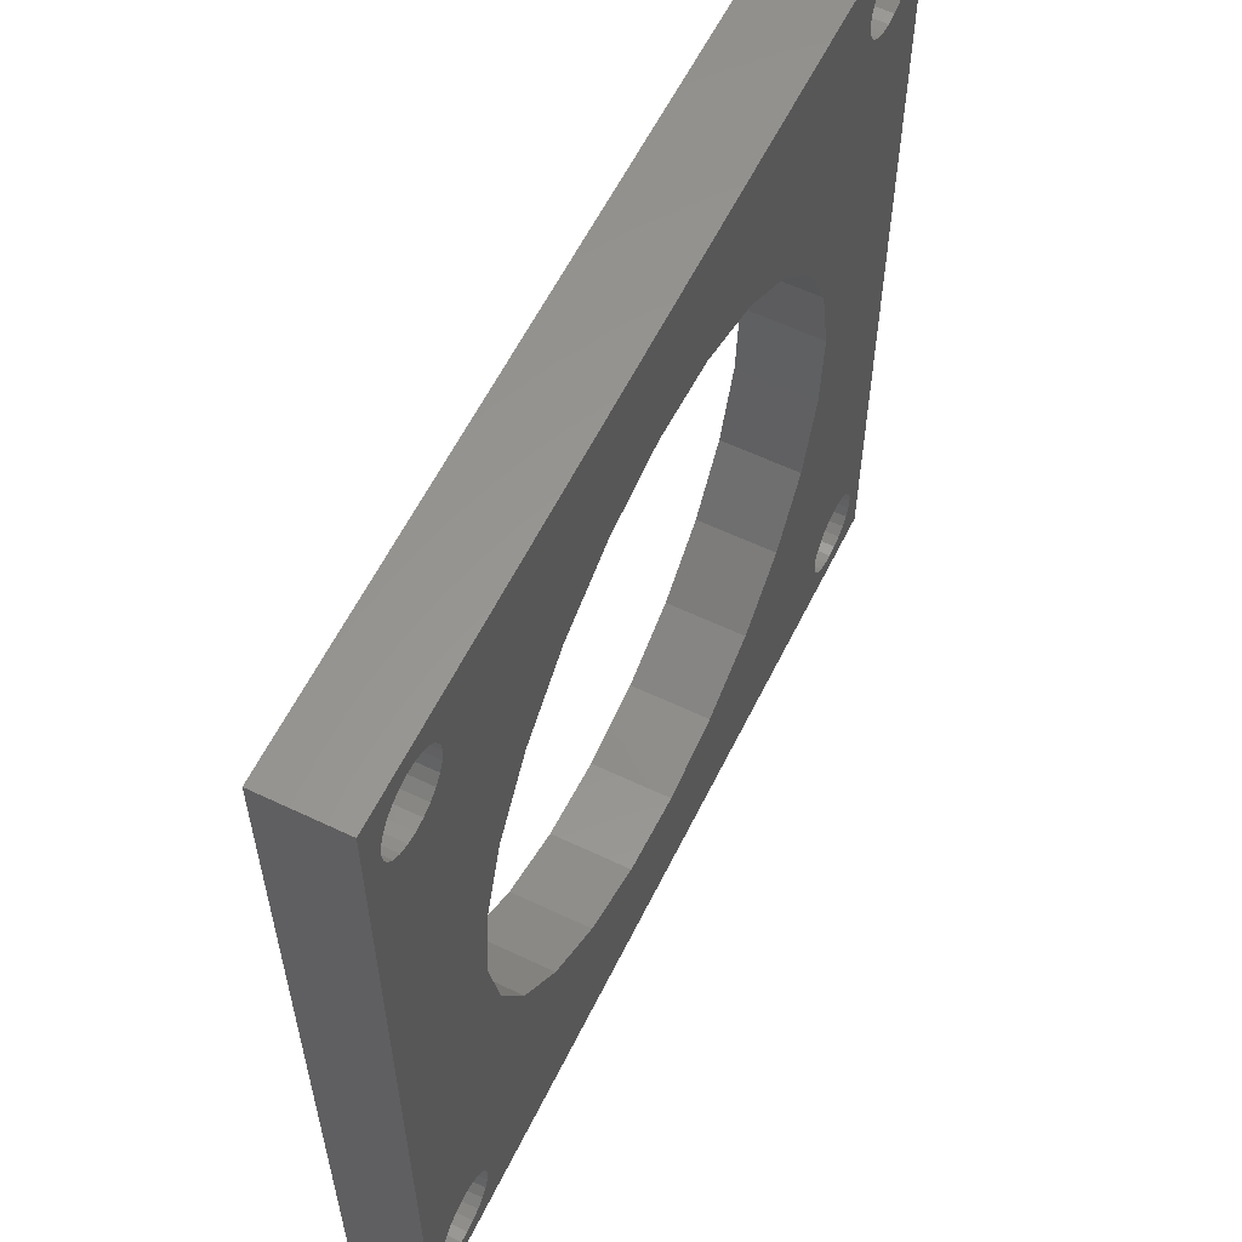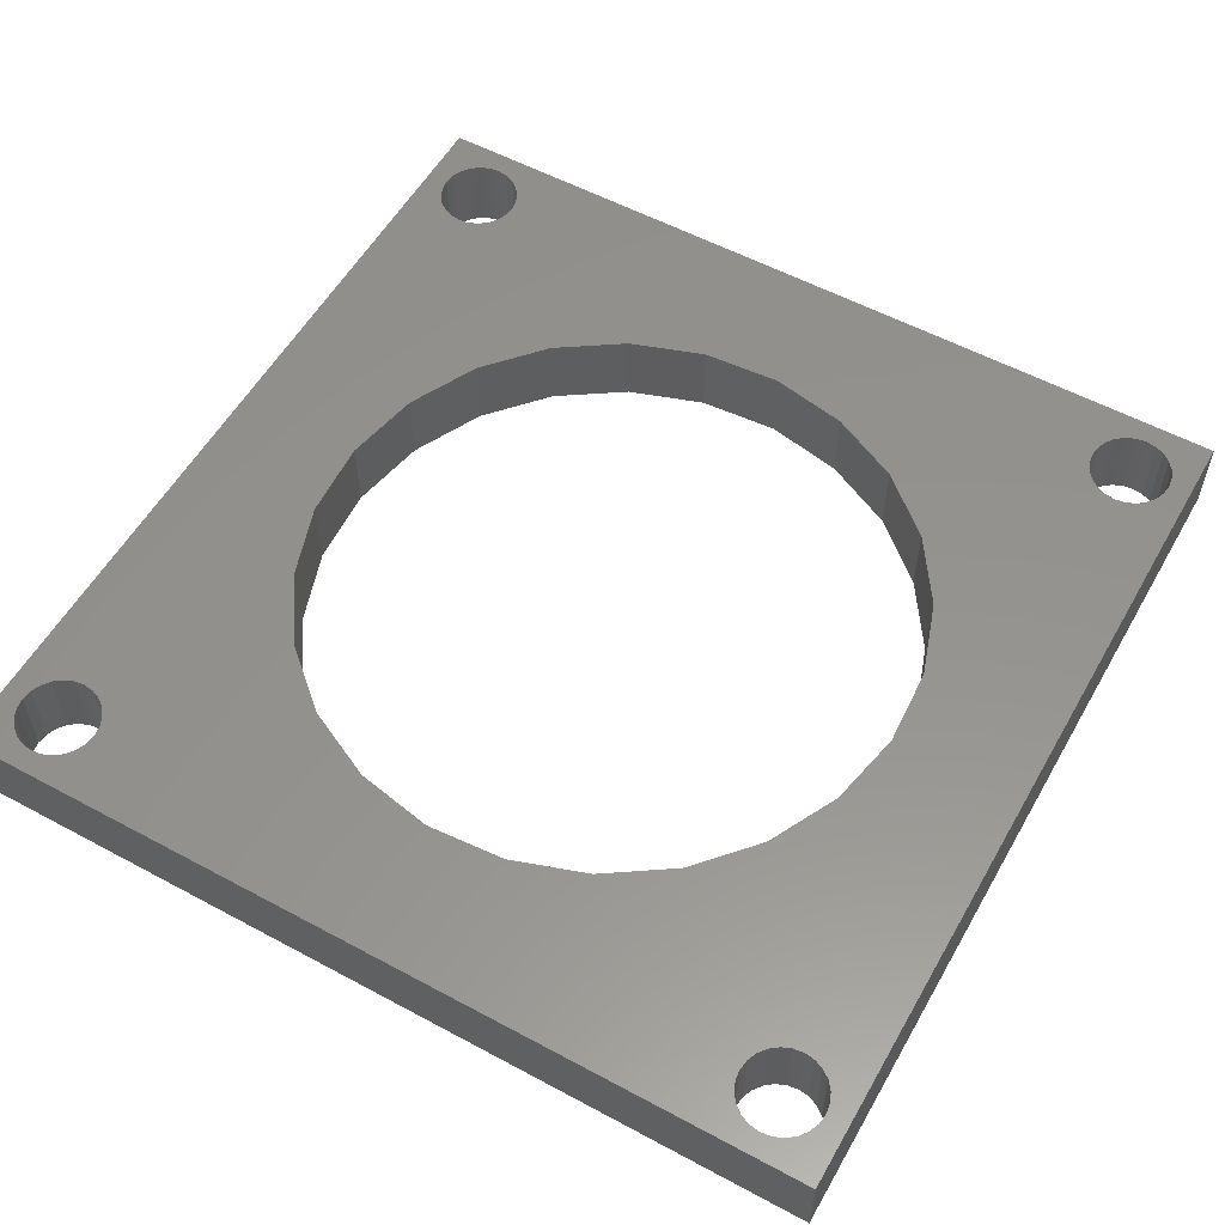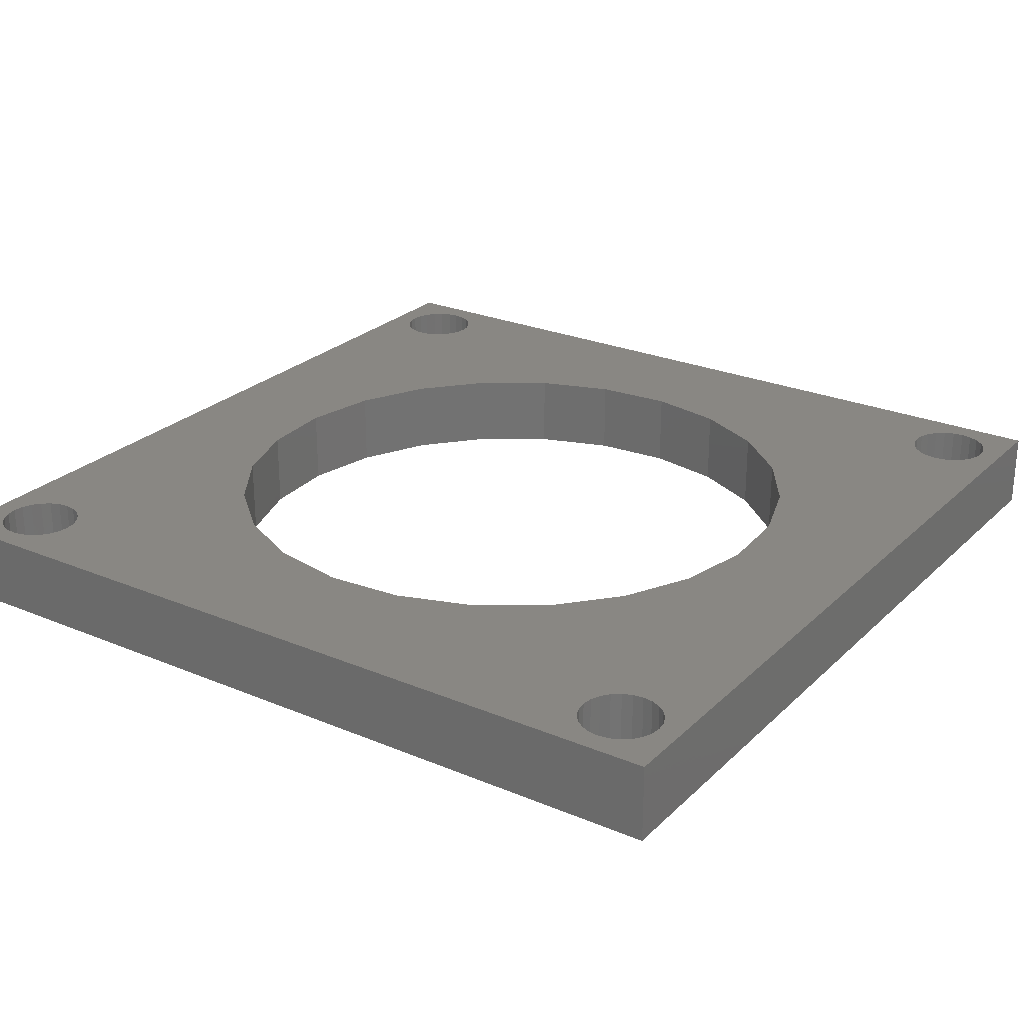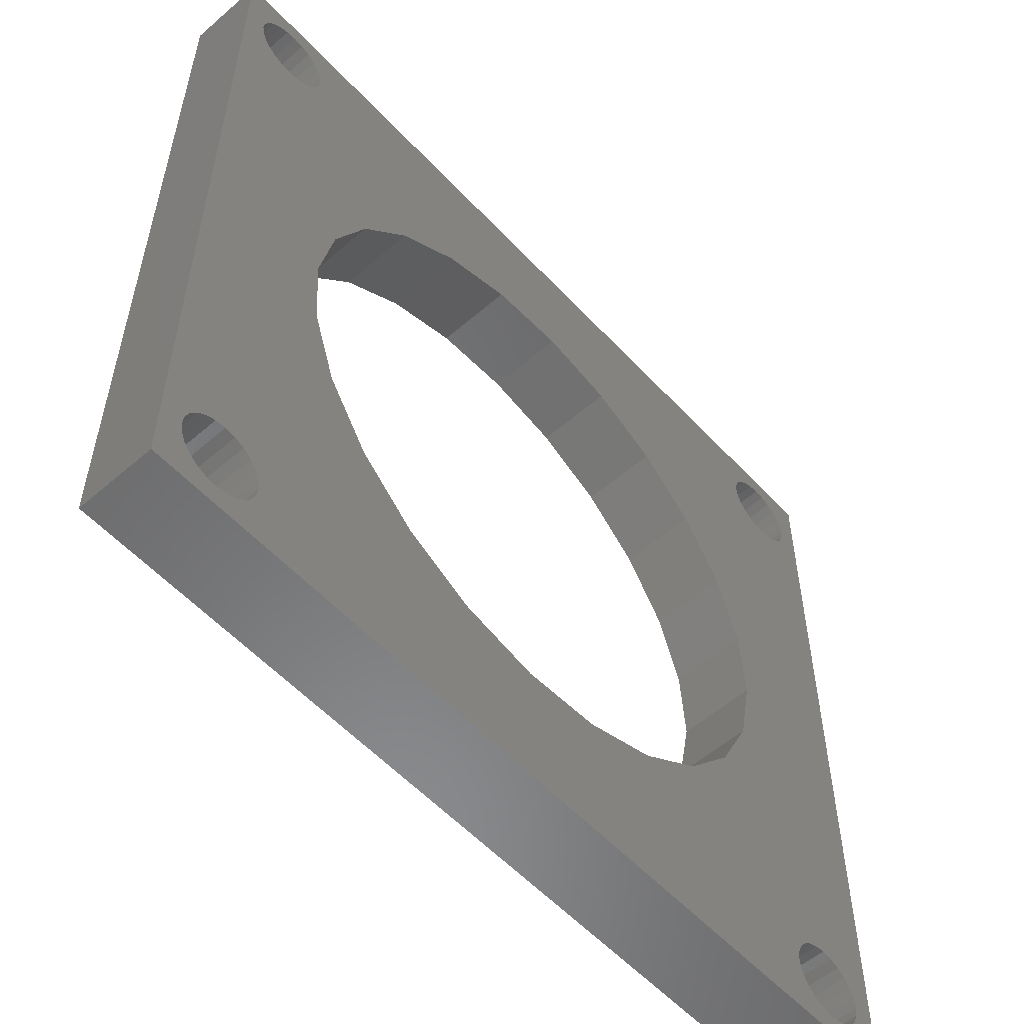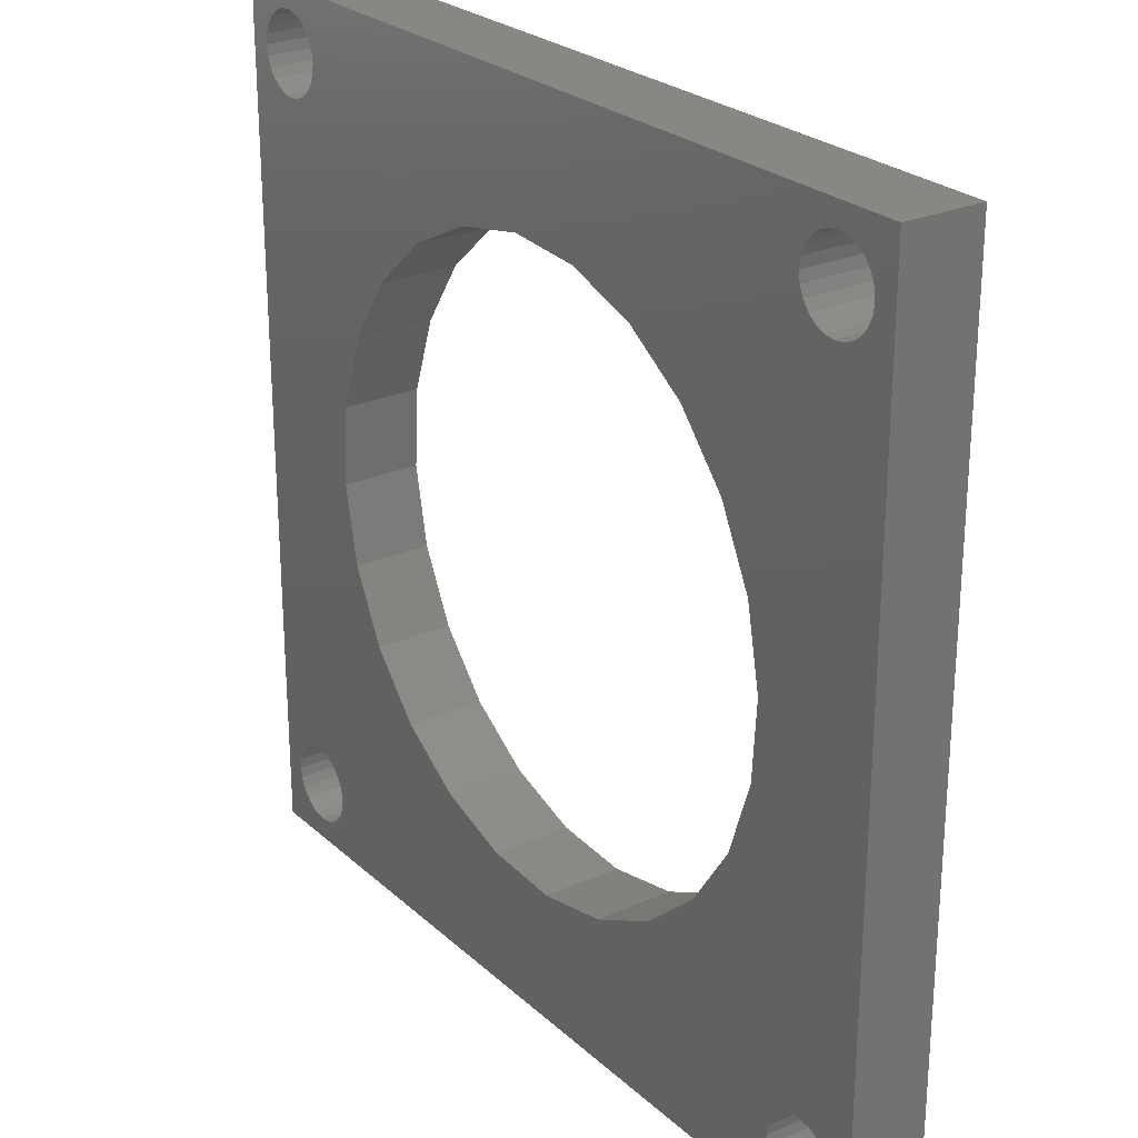
<metadata>
{"format":"stl","ext":"stl","renderer":"f3d","projection":"perspective","resolution":1024,"background":"white","views":[{"elev":59.3,"azim":-63.9,"up":"+Z"},{"elev":56.1,"azim":-150.6,"up":"+Y"},{"elev":25.4,"azim":-145.9,"up":"+Y"},{"elev":-56.0,"azim":132.1,"up":"+Z"},{"elev":25.5,"azim":54.5,"up":"+Z"}]}
</metadata>
<code>
# stl→obj: 248 verts, 512 faces
v 0 0 0
v 4 0 1.4
v 56 0 0
v 3.327 0 1.489
v 2.7 0 1.748
v 2.162 0 2.162
v 1.748 0 2.7
v 1.489 0 3.327
v 1.4 0 4
v 0 0 56
v 1.489 0 4.673
v 1.748 0 5.3
v 2.162 0 5.838
v 2.7 0 6.252
v 3.327 0 6.511
v 4 0 6.6
v 9.485 0 21.71
v 11.74 0 17.13
v 15.11 0 13.3
v 19.35 0 10.46
v 24.19 0 8.821
v 52 0 6.6
v 29.28 0 8.488
v 8.488 0 26.72
v 1.489 0 51.33
v 8.821 0 31.81
v 1.748 0 50.7
v 10.46 0 36.65
v 2.162 0 50.16
v 13.3 0 40.89
v 2.7 0 49.75
v 3.327 0 49.49
v 17.13 0 44.26
v 21.71 0 46.52
v 4 0 49.4
v 26.72 0 47.51
v 1.4 0 52
v 1.489 0 52.67
v 1.748 0 53.3
v 2.162 0 53.84
v 2.7 0 54.25
v 3.327 0 54.51
v 4 0 54.6
v 52 0 54.6
v 54.6 0 4
v 56 0 56
v 54.51 0 3.327
v 54.25 0 2.7
v 53.84 0 2.162
v 53.3 0 1.748
v 52.67 0 1.489
v 52 0 1.4
v 54.51 0 4.673
v 54.25 0 5.3
v 53.84 0 5.838
v 53.3 0 6.252
v 52.67 0 6.511
v 47.18 0 24.19
v 45.54 0 19.35
v 42.7 0 15.11
v 38.87 0 11.74
v 34.29 0 9.485
v 47.51 0 29.28
v 54.51 0 51.33
v 54.25 0 50.7
v 46.52 0 34.29
v 53.84 0 50.16
v 44.26 0 38.87
v 53.3 0 49.75
v 40.89 0 42.7
v 52.67 0 49.49
v 36.65 0 45.54
v 52 0 49.4
v 31.81 0 47.18
v 54.6 0 52
v 54.51 0 52.67
v 54.25 0 53.3
v 53.84 0 53.84
v 53.3 0 54.25
v 52.67 0 54.51
v 4.673 0 49.49
v 51.33 0 49.49
v 5.3 0 49.75
v 50.7 0 49.75
v 5.838 0 50.16
v 50.16 0 50.16
v 6.252 0 50.7
v 49.75 0 50.7
v 49.49 0 51.33
v 6.511 0 51.33
v 6.6 0 52
v 49.4 0 52
v 6.511 0 52.67
v 49.49 0 52.67
v 6.252 0 53.3
v 49.75 0 53.3
v 5.838 0 53.84
v 50.16 0 53.84
v 5.3 0 54.25
v 50.7 0 54.25
v 4.673 0 54.51
v 51.33 0 54.51
v 4.673 0 1.489
v 51.33 0 1.489
v 50.7 0 1.748
v 5.3 0 1.748
v 50.16 0 2.162
v 5.838 0 2.162
v 49.75 0 2.7
v 6.252 0 2.7
v 49.49 0 3.327
v 6.511 0 3.327
v 49.4 0 4
v 6.6 0 4
v 6.511 0 4.673
v 49.49 0 4.673
v 49.75 0 5.3
v 6.252 0 5.3
v 50.16 0 5.838
v 5.838 0 5.838
v 5.3 0 6.252
v 50.7 0 6.252
v 51.33 0 6.511
v 4.673 0 6.511
v 51.33 -5 1.489
v 4 -5 1.4
v 52 -5 1.4
v 4.673 -5 1.489
v 50.7 -5 1.748
v 5.3 -5 1.748
v 50.16 -5 2.162
v 5.838 -5 2.162
v 49.75 -5 2.7
v 6.252 -5 2.7
v 49.49 -5 3.327
v 6.511 -5 3.327
v 49.4 -5 4
v 6.6 -5 4
v 49.49 -5 4.673
v 6.511 -5 4.673
v 49.75 -5 5.3
v 6.252 -5 5.3
v 50.16 -5 5.838
v 5.838 -5 5.838
v 5.3 -5 6.252
v 50.7 -5 6.252
v 51.33 -5 6.511
v 4.673 -5 6.511
v 52 -5 6.6
v 4 -5 6.6
v 56 -5 0
v 0 -5 0
v 52.67 -5 1.489
v 53.3 -5 1.748
v 53.84 -5 2.162
v 54.25 -5 2.7
v 54.51 -5 3.327
v 54.6 -5 4
v 56 -5 56
v 54.51 -5 4.673
v 54.25 -5 5.3
v 53.84 -5 5.838
v 53.3 -5 6.252
v 52.67 -5 6.511
v 47.18 -5 24.19
v 45.54 -5 19.35
v 42.7 -5 15.11
v 38.87 -5 11.74
v 34.29 -5 9.485
v 29.28 -5 8.488
v 47.51 -5 29.28
v 54.51 -5 51.33
v 54.25 -5 50.7
v 46.52 -5 34.29
v 53.84 -5 50.16
v 44.26 -5 38.87
v 53.3 -5 49.75
v 40.89 -5 42.7
v 52.67 -5 49.49
v 36.65 -5 45.54
v 52 -5 49.4
v 31.81 -5 47.18
v 26.72 -5 47.51
v 54.6 -5 52
v 54.51 -5 52.67
v 54.25 -5 53.3
v 53.84 -5 53.84
v 53.3 -5 54.25
v 52.67 -5 54.51
v 52 -5 54.6
v 4 -5 54.6
v 1.4 -5 4
v 0 -5 56
v 1.489 -5 3.327
v 1.748 -5 2.7
v 2.162 -5 2.162
v 2.7 -5 1.748
v 3.327 -5 1.489
v 1.489 -5 4.673
v 1.748 -5 5.3
v 2.162 -5 5.838
v 2.7 -5 6.252
v 3.327 -5 6.511
v 9.485 -5 21.71
v 11.74 -5 17.13
v 15.11 -5 13.3
v 19.35 -5 10.46
v 24.19 -5 8.821
v 8.488 -5 26.72
v 1.489 -5 51.33
v 8.821 -5 31.81
v 1.748 -5 50.7
v 10.46 -5 36.65
v 2.162 -5 50.16
v 13.3 -5 40.89
v 2.7 -5 49.75
v 3.327 -5 49.49
v 17.13 -5 44.26
v 21.71 -5 46.52
v 4 -5 49.4
v 1.4 -5 52
v 1.489 -5 52.67
v 1.748 -5 53.3
v 2.162 -5 53.84
v 2.7 -5 54.25
v 3.327 -5 54.51
v 51.33 -5 49.49
v 4.673 -5 49.49
v 50.7 -5 49.75
v 5.3 -5 49.75
v 50.16 -5 50.16
v 5.838 -5 50.16
v 49.75 -5 50.7
v 6.252 -5 50.7
v 49.49 -5 51.33
v 6.511 -5 51.33
v 49.4 -5 52
v 6.6 -5 52
v 49.49 -5 52.67
v 6.511 -5 52.67
v 49.75 -5 53.3
v 6.252 -5 53.3
v 50.16 -5 53.84
v 5.838 -5 53.84
v 50.7 -5 54.25
v 5.3 -5 54.25
v 51.33 -5 54.51
v 4.673 -5 54.51
f 1 2 3
f 2 1 4
f 4 1 5
f 5 1 6
f 6 1 7
f 7 1 8
f 8 1 9
f 9 1 10
f 9 10 11
f 11 10 12
f 12 10 13
f 13 10 14
f 14 10 15
f 15 10 16
f 16 10 17
f 16 17 18
f 16 18 19
f 16 19 20
f 16 20 21
f 16 21 22
f 22 21 23
f 17 10 24
f 24 10 25
f 24 25 26
f 26 25 27
f 26 27 28
f 28 27 29
f 28 29 30
f 30 29 31
f 30 31 32
f 30 32 33
f 33 32 34
f 34 32 35
f 34 35 36
f 25 10 37
f 37 10 38
f 38 10 39
f 39 10 40
f 40 10 41
f 41 10 42
f 42 10 43
f 43 10 44
f 3 45 46
f 45 3 47
f 47 3 48
f 48 3 49
f 49 3 50
f 50 3 51
f 51 3 52
f 52 3 2
f 46 45 53
f 46 53 54
f 46 54 55
f 46 55 56
f 46 56 57
f 46 57 22
f 46 22 58
f 58 22 59
f 59 22 60
f 60 22 61
f 61 22 62
f 62 22 23
f 46 58 63
f 46 63 64
f 64 63 65
f 65 63 66
f 65 66 67
f 67 66 68
f 67 68 69
f 69 68 70
f 69 70 71
f 71 70 72
f 71 72 73
f 73 72 74
f 73 74 36
f 73 36 35
f 46 64 75
f 46 75 76
f 46 76 77
f 46 77 78
f 46 78 79
f 46 79 80
f 46 80 44
f 46 44 10
f 81 73 35
f 73 81 82
f 82 81 83
f 82 83 84
f 84 83 85
f 84 85 86
f 86 85 87
f 86 87 88
f 88 87 89
f 89 87 90
f 89 90 91
f 89 91 92
f 92 91 93
f 92 93 94
f 94 93 95
f 94 95 96
f 96 95 97
f 96 97 98
f 98 97 99
f 98 99 100
f 100 99 101
f 100 101 102
f 102 101 43
f 102 43 44
f 103 52 2
f 52 103 104
f 104 103 105
f 105 103 106
f 105 106 107
f 107 106 108
f 107 108 109
f 109 108 110
f 109 110 111
f 111 110 112
f 111 112 113
f 113 112 114
f 113 114 115
f 113 115 116
f 116 115 117
f 117 115 118
f 117 118 119
f 119 118 120
f 119 120 121
f 119 121 122
f 122 121 123
f 123 121 124
f 123 124 16
f 123 16 22
f 125 126 127
f 126 125 128
f 128 125 129
f 128 129 130
f 130 129 131
f 130 131 132
f 132 131 133
f 132 133 134
f 134 133 135
f 134 135 136
f 136 135 137
f 136 137 138
f 138 137 139
f 138 139 140
f 140 139 141
f 140 141 142
f 142 141 143
f 142 143 144
f 144 143 145
f 145 143 146
f 145 146 147
f 145 147 148
f 148 147 149
f 148 149 150
f 151 127 152
f 127 151 153
f 153 151 154
f 154 151 155
f 155 151 156
f 156 151 157
f 157 151 158
f 158 151 159
f 158 159 160
f 160 159 161
f 161 159 162
f 162 159 163
f 163 159 164
f 164 159 149
f 149 159 165
f 149 165 166
f 149 166 167
f 149 167 168
f 149 168 169
f 149 169 170
f 165 159 171
f 171 159 172
f 171 172 173
f 171 173 174
f 174 173 175
f 174 175 176
f 176 175 177
f 176 177 178
f 178 177 179
f 178 179 180
f 180 179 181
f 180 181 182
f 182 181 183
f 172 159 184
f 184 159 185
f 185 159 186
f 186 159 187
f 187 159 188
f 188 159 189
f 189 159 190
f 190 159 191
f 152 192 193
f 192 152 194
f 194 152 195
f 195 152 196
f 196 152 197
f 197 152 198
f 198 152 126
f 126 152 127
f 193 192 199
f 193 199 200
f 193 200 201
f 193 201 202
f 193 202 203
f 193 203 150
f 193 150 204
f 204 150 205
f 205 150 206
f 206 150 207
f 207 150 208
f 208 150 149
f 208 149 170
f 193 204 209
f 193 209 210
f 210 209 211
f 210 211 212
f 212 211 213
f 212 213 214
f 214 213 215
f 214 215 216
f 216 215 217
f 217 215 218
f 217 218 219
f 217 219 220
f 220 219 183
f 220 183 181
f 193 210 221
f 193 221 222
f 193 222 223
f 193 223 224
f 193 224 225
f 193 225 226
f 193 226 191
f 193 191 159
f 227 220 181
f 220 227 228
f 228 227 229
f 228 229 230
f 230 229 231
f 230 231 232
f 232 231 233
f 232 233 234
f 234 233 235
f 234 235 236
f 236 235 237
f 236 237 238
f 238 237 239
f 238 239 240
f 240 239 241
f 240 241 242
f 242 241 243
f 242 243 244
f 244 243 245
f 244 245 246
f 246 245 247
f 246 247 248
f 248 247 190
f 248 190 191
f 3 159 151
f 159 3 46
f 159 10 193
f 10 159 46
f 10 152 193
f 152 10 1
f 3 152 1
f 152 3 151
f 38 223 222
f 223 38 39
f 39 224 223
f 224 39 40
f 41 224 40
f 224 41 225
f 42 225 41
f 225 42 226
f 43 226 42
f 226 43 191
f 101 191 43
f 191 101 248
f 99 248 101
f 248 99 246
f 97 246 99
f 246 97 244
f 97 242 244
f 242 97 95
f 95 240 242
f 240 95 93
f 93 238 240
f 238 93 91
f 91 236 238
f 236 91 90
f 90 234 236
f 234 90 87
f 87 232 234
f 232 87 85
f 232 83 230
f 83 232 85
f 230 81 228
f 81 230 83
f 228 35 220
f 35 228 81
f 220 32 217
f 32 220 35
f 217 31 216
f 31 217 32
f 216 29 214
f 29 216 31
f 29 212 214
f 212 29 27
f 27 210 212
f 210 27 25
f 25 221 210
f 221 25 37
f 37 222 221
f 222 37 38
f 179 73 181
f 73 179 71
f 181 82 227
f 82 181 73
f 227 84 229
f 84 227 82
f 229 86 231
f 86 229 84
f 86 233 231
f 233 86 88
f 88 235 233
f 235 88 89
f 89 237 235
f 237 89 92
f 92 239 237
f 239 92 94
f 94 241 239
f 241 94 96
f 96 243 241
f 243 96 98
f 100 243 98
f 243 100 245
f 102 245 100
f 245 102 247
f 44 247 102
f 247 44 190
f 80 190 44
f 190 80 189
f 79 189 80
f 189 79 188
f 78 188 79
f 188 78 187
f 78 186 187
f 186 78 77
f 77 185 186
f 185 77 76
f 76 184 185
f 184 76 75
f 75 172 184
f 172 75 64
f 64 173 172
f 173 64 65
f 65 175 173
f 175 65 67
f 175 69 177
f 69 175 67
f 177 71 179
f 71 177 69
f 22 147 123
f 147 22 149
f 57 149 22
f 149 57 164
f 56 164 57
f 164 56 163
f 55 163 56
f 163 55 162
f 55 161 162
f 161 55 54
f 54 160 161
f 160 54 53
f 53 158 160
f 158 53 45
f 45 157 158
f 157 45 47
f 47 156 157
f 156 47 48
f 48 155 156
f 155 48 49
f 155 50 154
f 50 155 49
f 154 51 153
f 51 154 50
f 153 52 127
f 52 153 51
f 127 104 125
f 104 127 52
f 125 105 129
f 105 125 104
f 129 107 131
f 107 129 105
f 107 133 131
f 133 107 109
f 109 135 133
f 135 109 111
f 111 137 135
f 137 111 113
f 113 139 137
f 139 113 116
f 116 141 139
f 141 116 117
f 117 143 141
f 143 117 119
f 122 143 119
f 143 122 146
f 123 146 122
f 146 123 147
f 16 203 15
f 203 16 150
f 124 150 16
f 150 124 148
f 121 148 124
f 148 121 145
f 120 145 121
f 145 120 144
f 120 142 144
f 142 120 118
f 118 140 142
f 140 118 115
f 115 138 140
f 138 115 114
f 114 136 138
f 136 114 112
f 112 134 136
f 134 112 110
f 110 132 134
f 132 110 108
f 132 106 130
f 106 132 108
f 130 103 128
f 103 130 106
f 128 2 126
f 2 128 103
f 126 4 198
f 4 126 2
f 198 5 197
f 5 198 4
f 197 6 196
f 6 197 5
f 6 195 196
f 195 6 7
f 7 194 195
f 194 7 8
f 8 192 194
f 192 8 9
f 9 199 192
f 199 9 11
f 11 200 199
f 200 11 12
f 12 201 200
f 201 12 13
f 14 201 13
f 201 14 202
f 15 202 14
f 202 15 203
f 206 20 19
f 20 206 207
f 208 20 207
f 20 208 21
f 208 23 21
f 23 208 170
f 170 62 23
f 62 170 169
f 169 61 62
f 61 169 168
f 168 60 61
f 60 168 167
f 59 167 166
f 167 59 60
f 58 166 165
f 166 58 59
f 63 165 171
f 165 63 58
f 66 171 174
f 171 66 63
f 68 174 176
f 174 68 66
f 70 176 178
f 176 70 68
f 72 178 180
f 178 72 70
f 74 180 182
f 180 74 72
f 36 182 183
f 182 36 74
f 36 219 34
f 219 36 183
f 34 218 33
f 218 34 219
f 33 215 30
f 215 33 218
f 28 215 213
f 215 28 30
f 26 213 211
f 213 26 28
f 24 211 209
f 211 24 26
f 17 209 204
f 209 17 24
f 18 204 205
f 204 18 17
f 19 205 206
f 205 19 18

</code>
